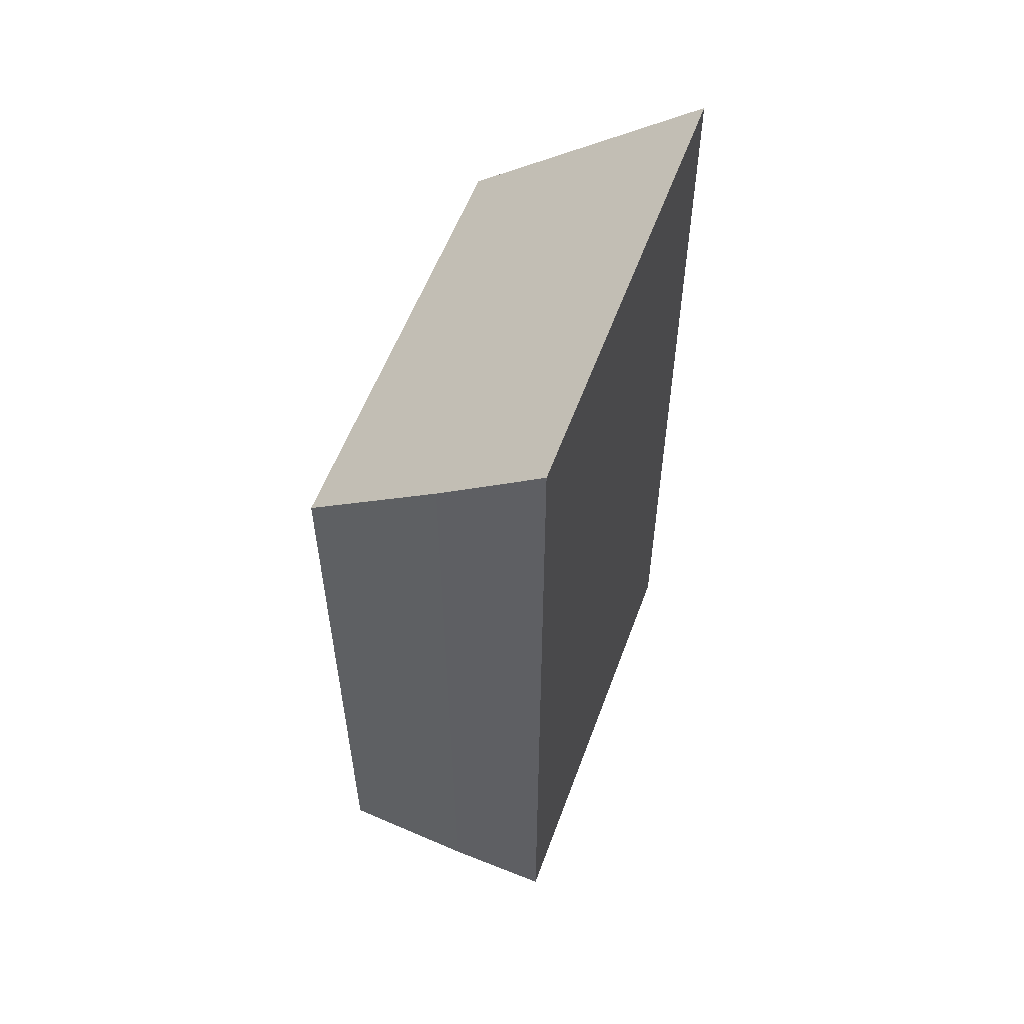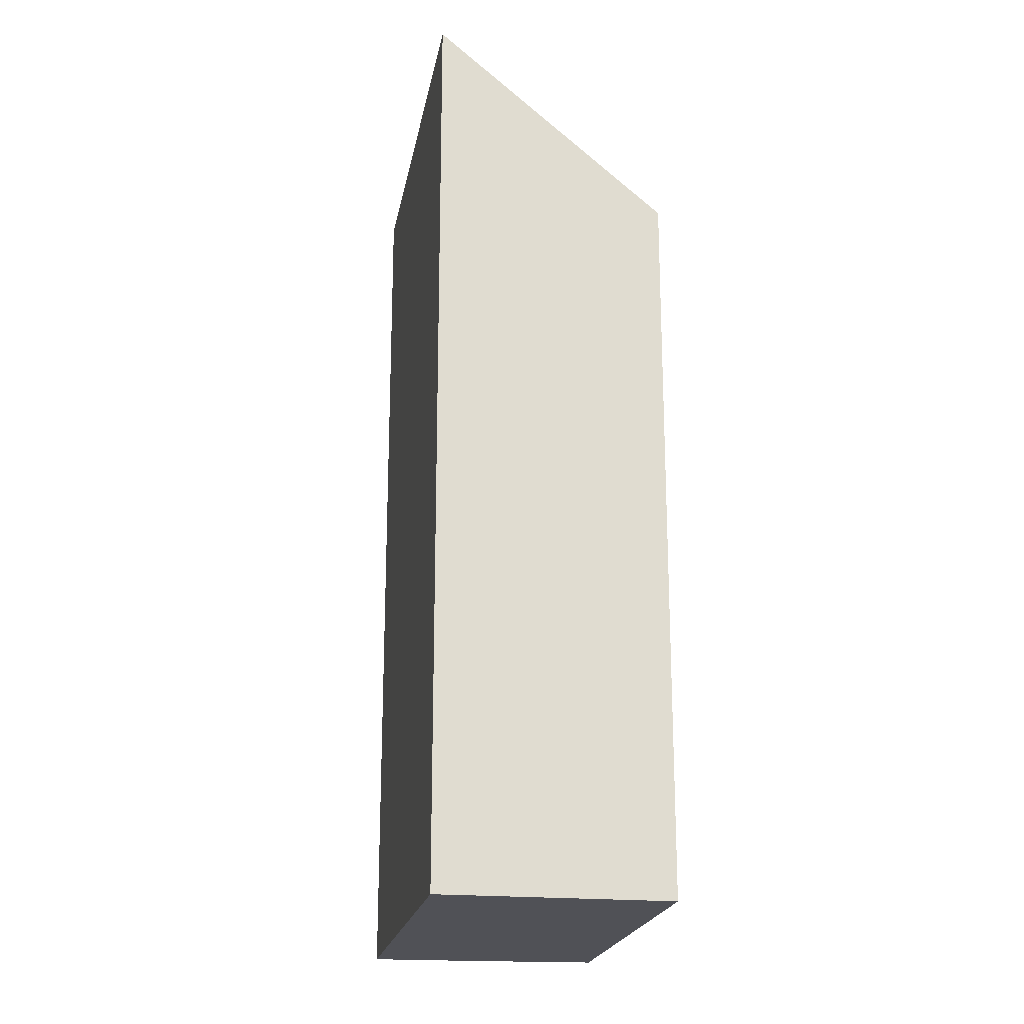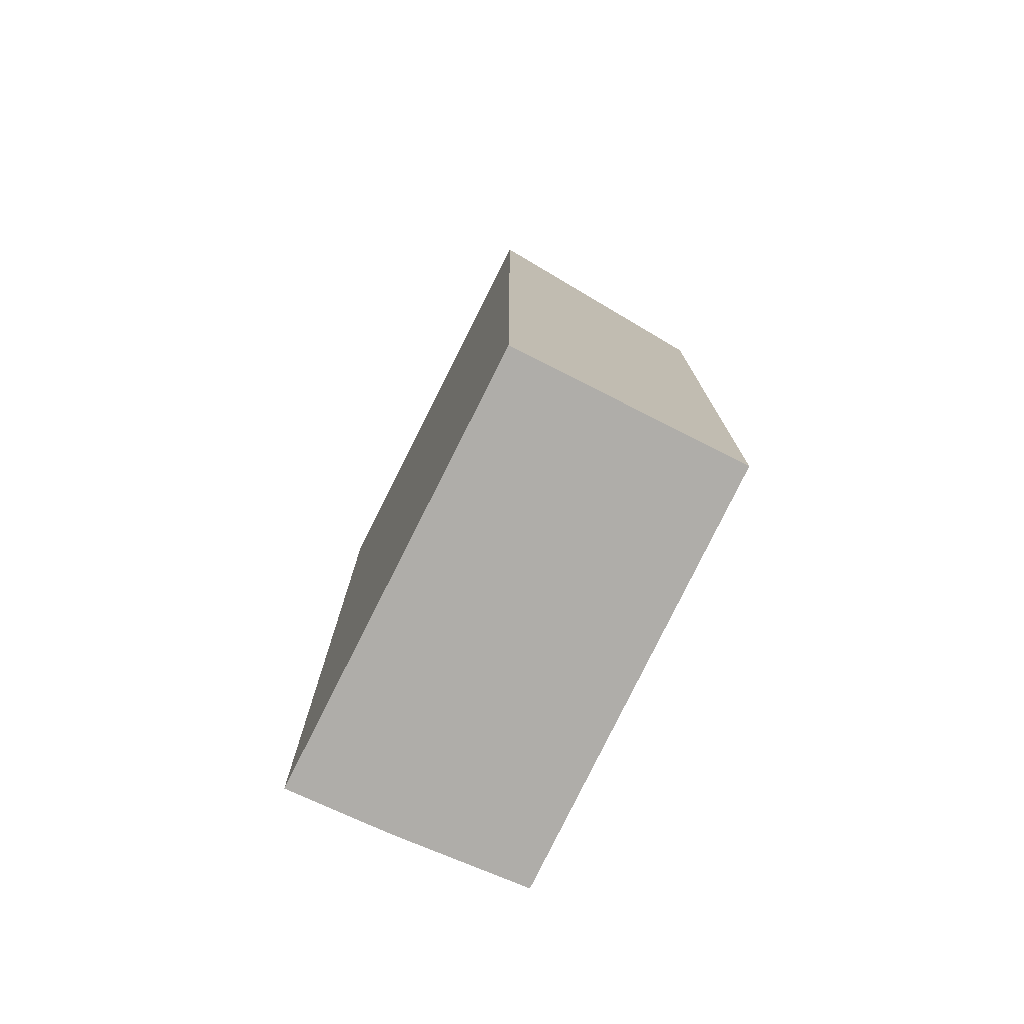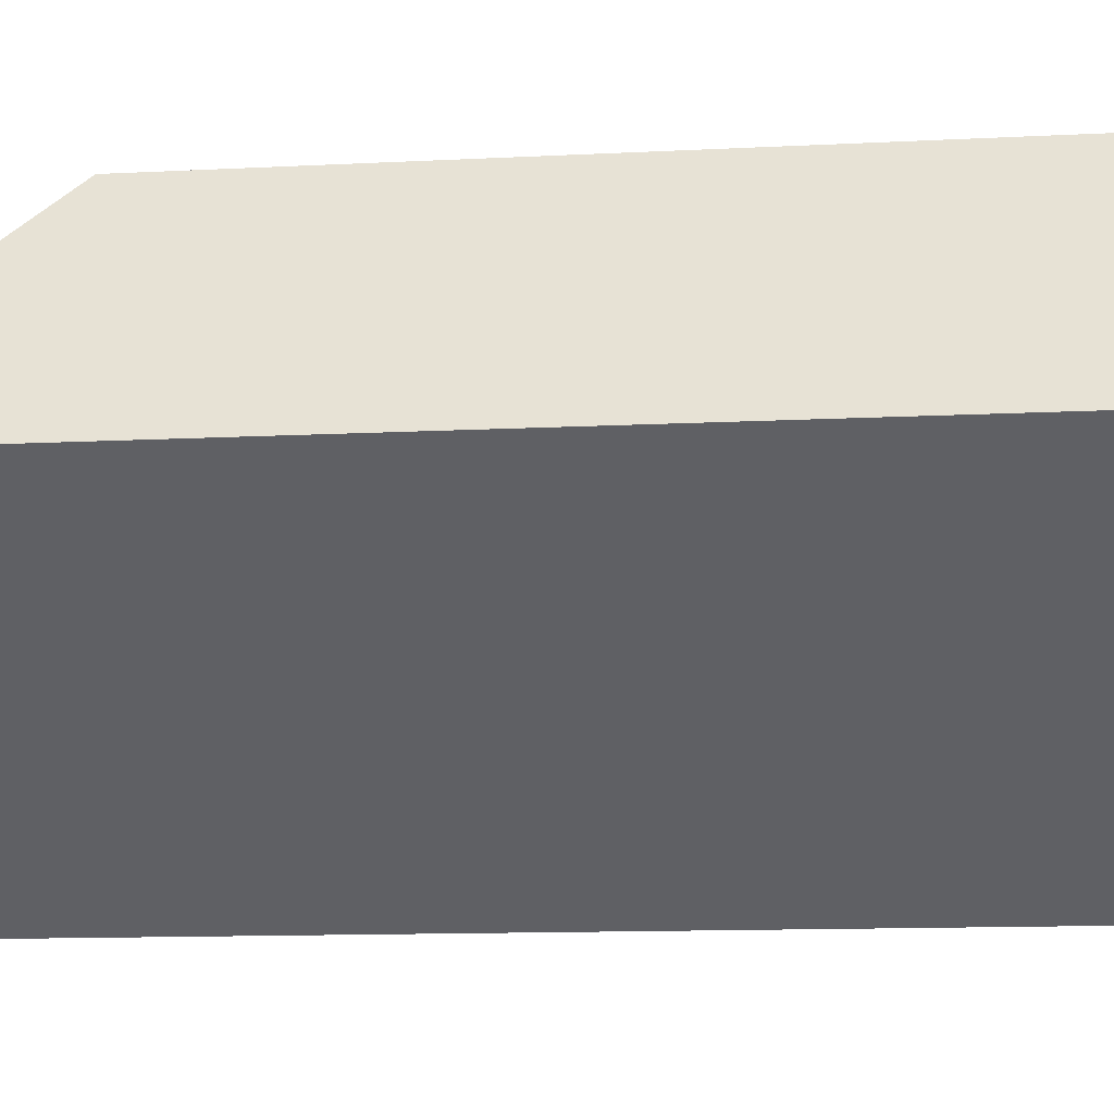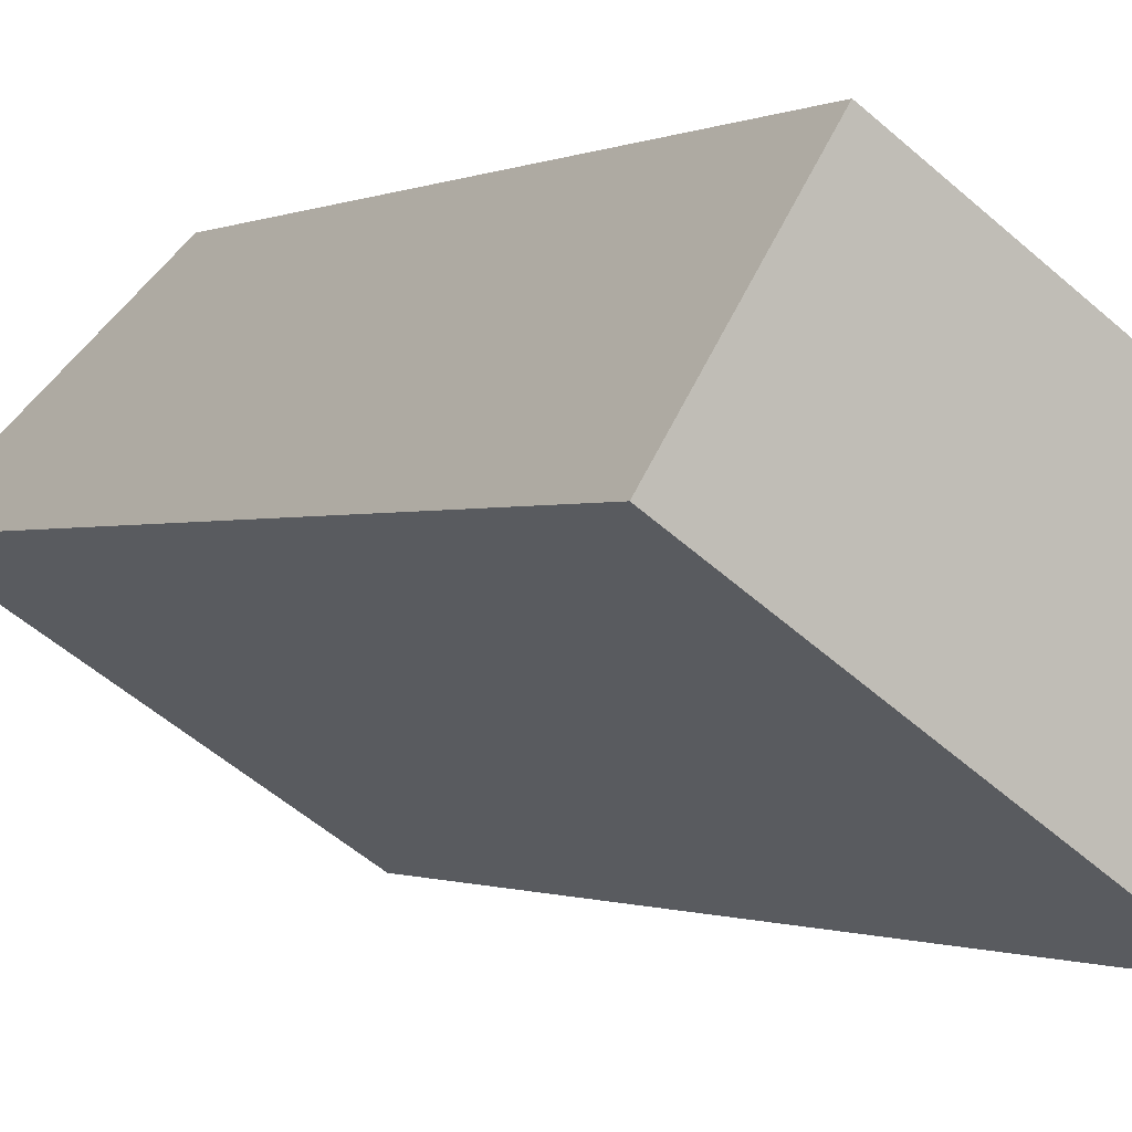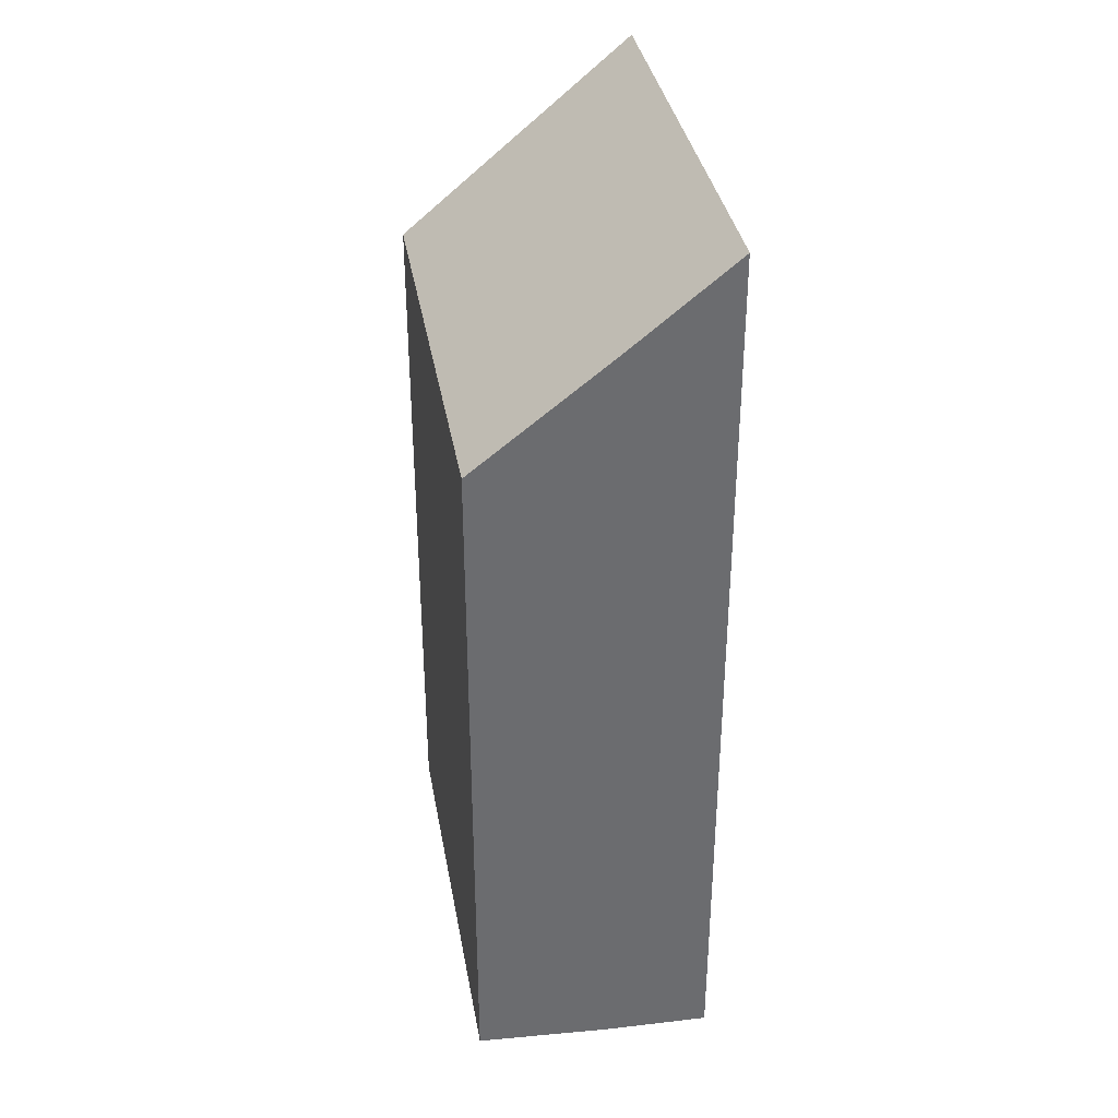
<metadata>
{"format":"obj","ext":"obj","renderer":"f3d","projection":"perspective","resolution":1024,"background":"white","views":[{"elev":58.1,"azim":143.0,"up":"+Y"},{"elev":-20.3,"azim":-67.1,"up":"+Y"},{"elev":-77.4,"azim":-83.9,"up":"+Y"},{"elev":-11.1,"azim":-82.4,"up":"+Z"},{"elev":-0.7,"azim":-31.5,"up":"+Z"},{"elev":36.7,"azim":112.0,"up":"+Y"}]}
</metadata>
<code>
v  0 13.89 8.508e-16
v  6.486 12.57 -2.303
v  5.679 13.89 -3.664
v  7.473 10.86 -0.508
v  1.914 10.95 2.953
v  6.486 1.41e-16 -2.303
v  7.473 3.111e-17 -0.508
v  5.679 2.244e-16 -3.664
v  0 0 0
v  1.914 -1.808e-16 2.953
g defaultobject
f 1 2 3
f 2 1 4
f 4 1 5
f 4 6 2
f 6 4 7
f 2 8 3
f 8 2 6
f 8 1 3
f 1 8 9
f 9 5 1
f 5 9 10
f 10 4 5
f 4 10 7
f 6 9 8
f 9 6 7
f 9 7 10

</code>
